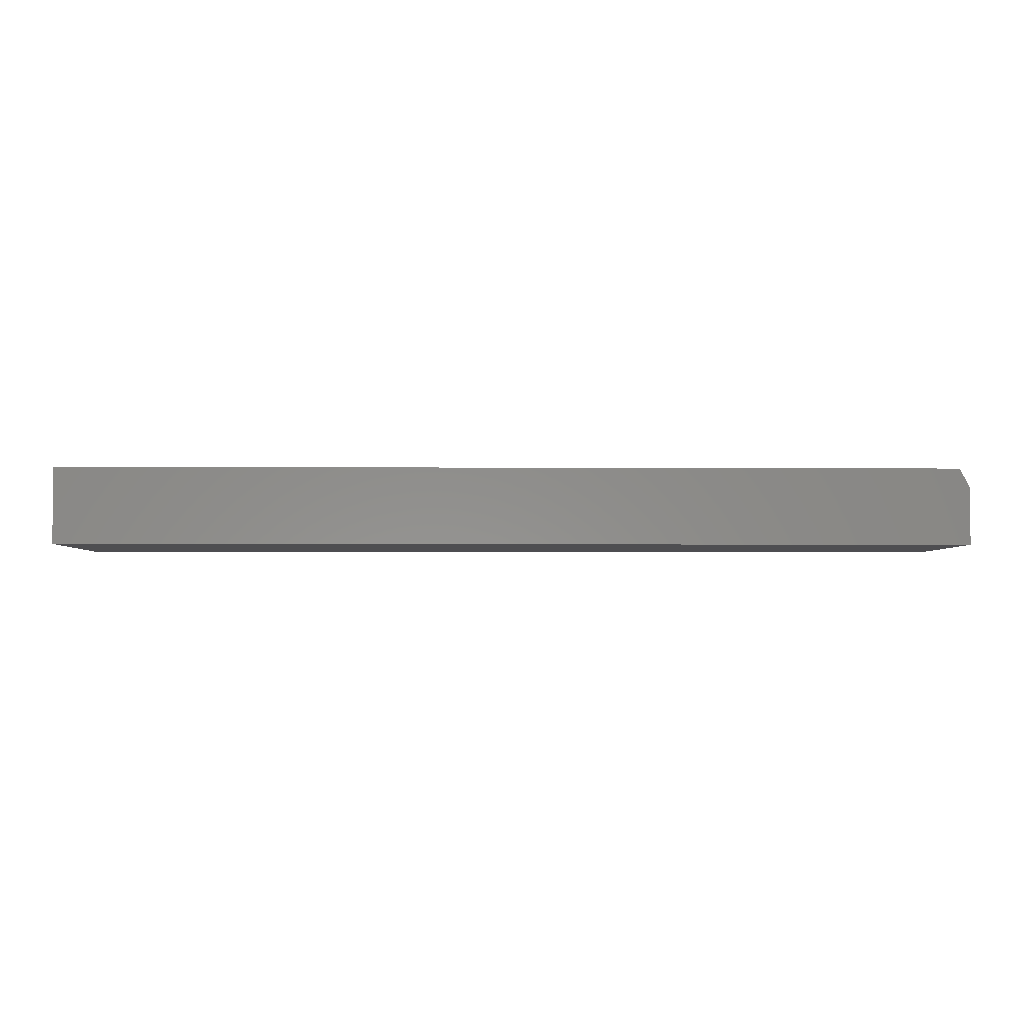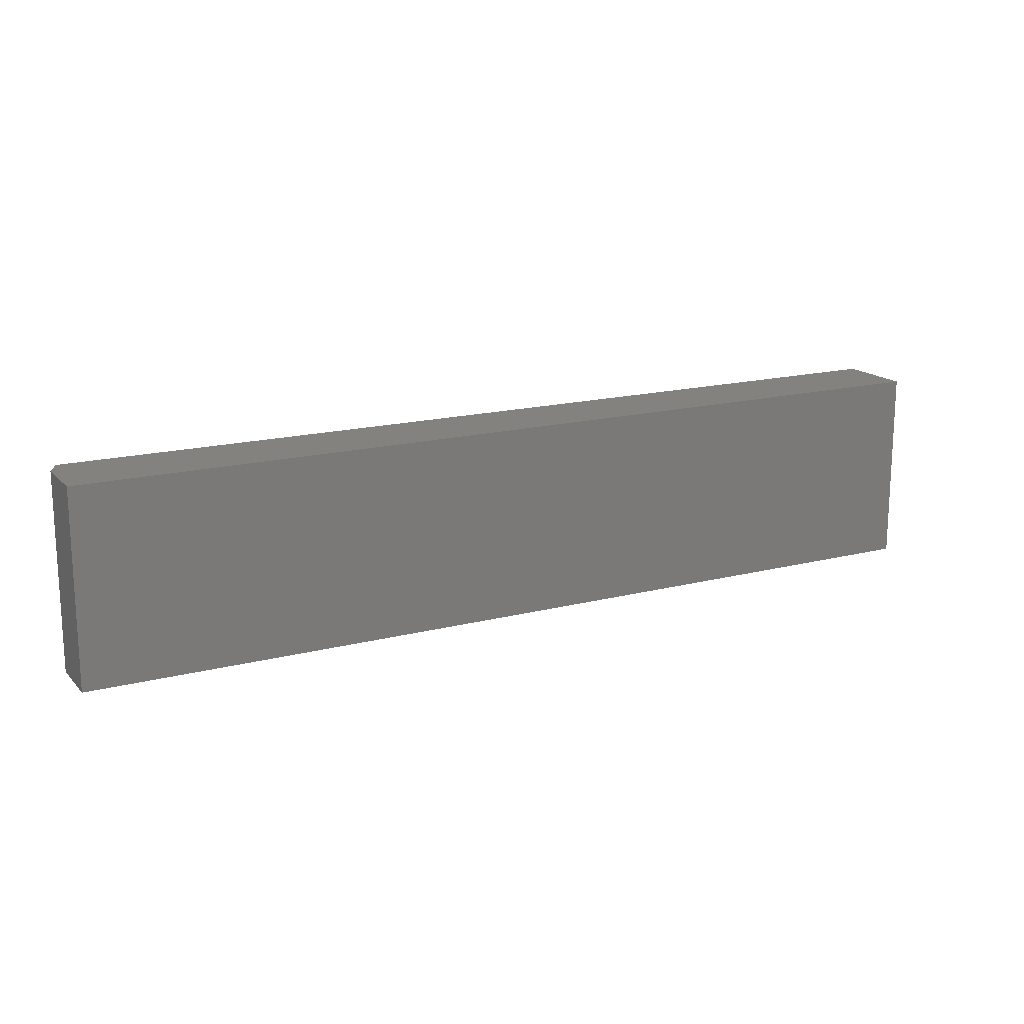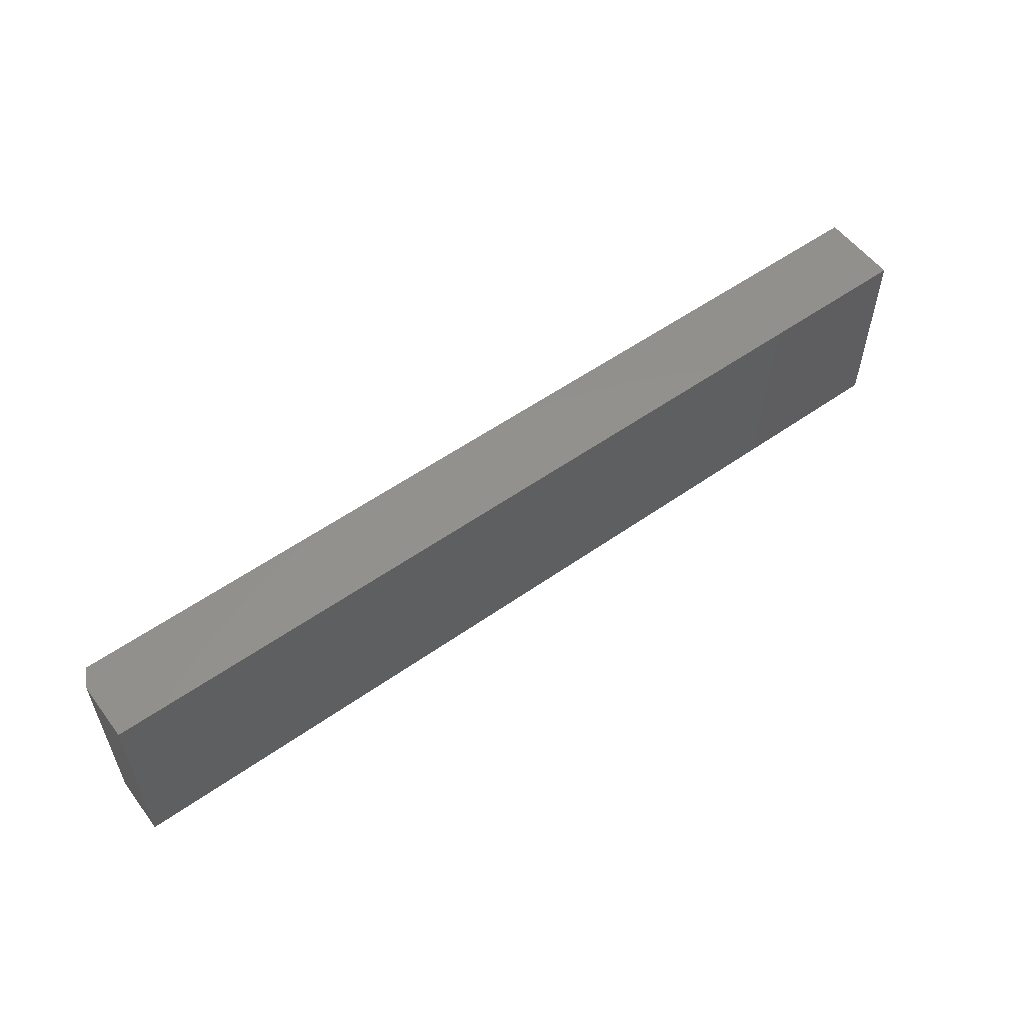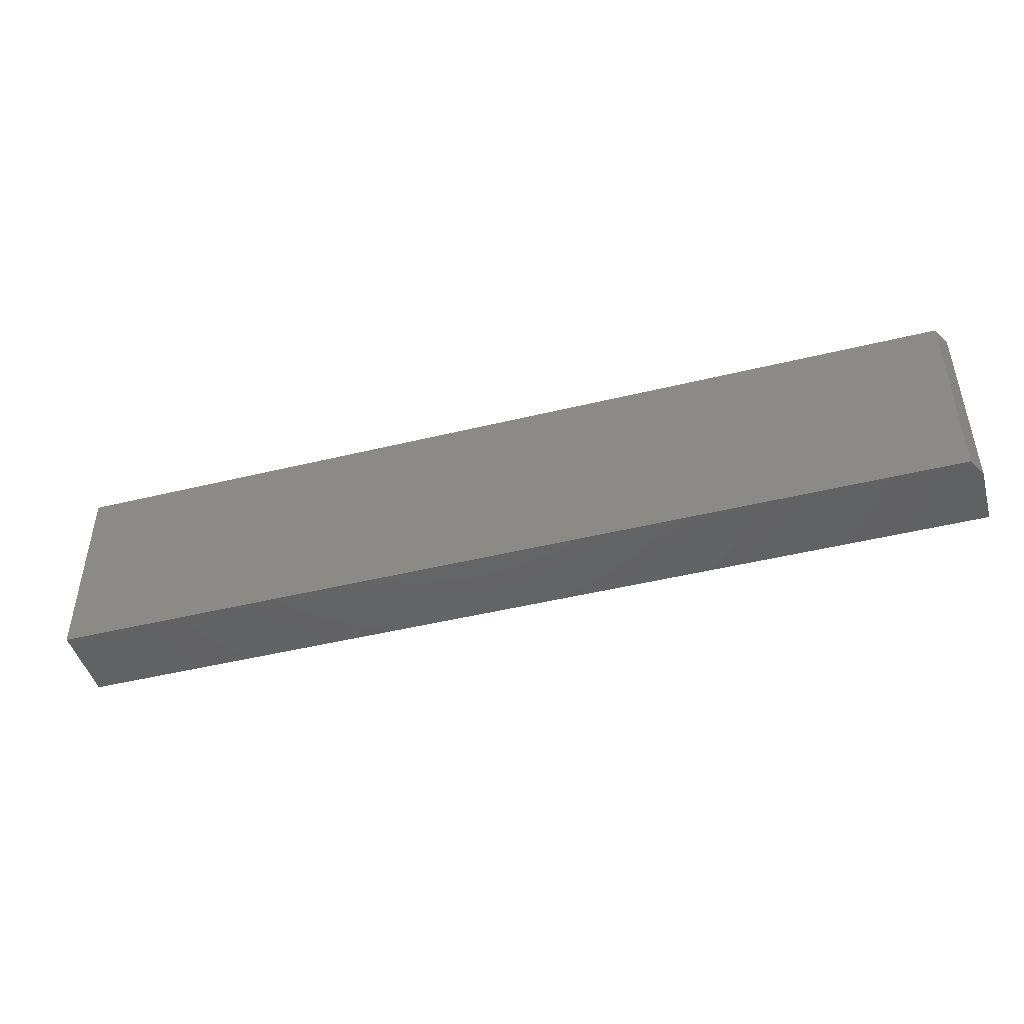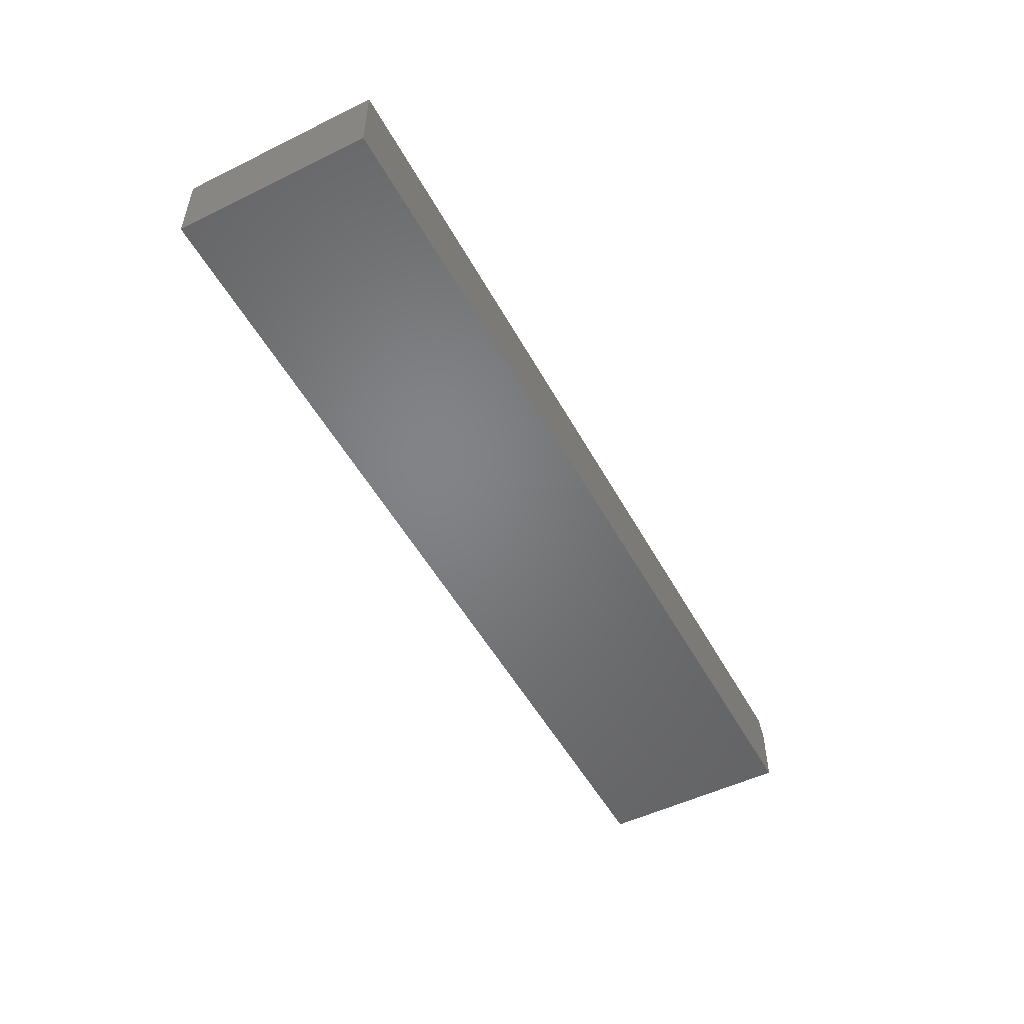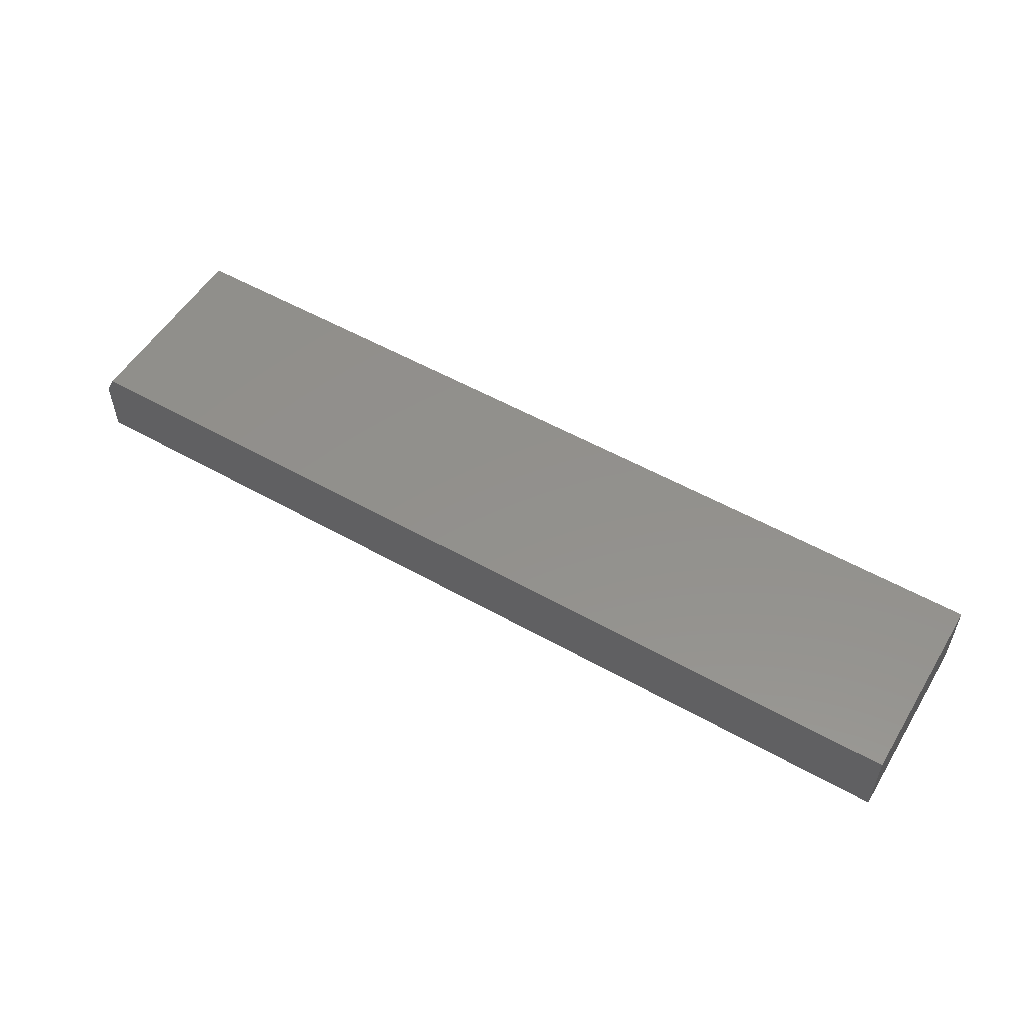
<metadata>
{"format":"stl","ext":"stl","renderer":"f3d","projection":"perspective","resolution":1024,"background":"white","views":[{"elev":-3.6,"azim":178.7,"up":"+Y"},{"elev":16.5,"azim":-27.8,"up":"+Z"},{"elev":55.6,"azim":-36.5,"up":"+Z"},{"elev":-45.9,"azim":-164.3,"up":"+Z"},{"elev":-51.3,"azim":118.0,"up":"+Y"},{"elev":54.1,"azim":30.9,"up":"+Y"}]}
</metadata>
<code>
# stl→obj: 10 verts, 16 faces
v -0.7266 1.735e-18 -0.125
v -0.7266 1.917e-17 0.1891
v 0.75 1.657e-16 -0.125
v 0.75 1.831e-16 0.1891
v -0.7422 -0.125 0.1891
v -0.7422 -0.03125 0.1891
v -0.7422 -0.125 -0.125
v -0.7422 -0.03125 -0.125
v 0.75 -0.125 0.1891
v 0.75 -0.125 -0.125
f 1 2 3
f 3 2 4
f 5 6 7
f 7 6 8
f 9 4 5
f 5 4 2
f 5 2 6
f 3 10 1
f 1 10 7
f 1 7 8
f 6 2 8
f 8 2 1
f 7 10 5
f 5 10 9
f 10 3 9
f 9 3 4

</code>
